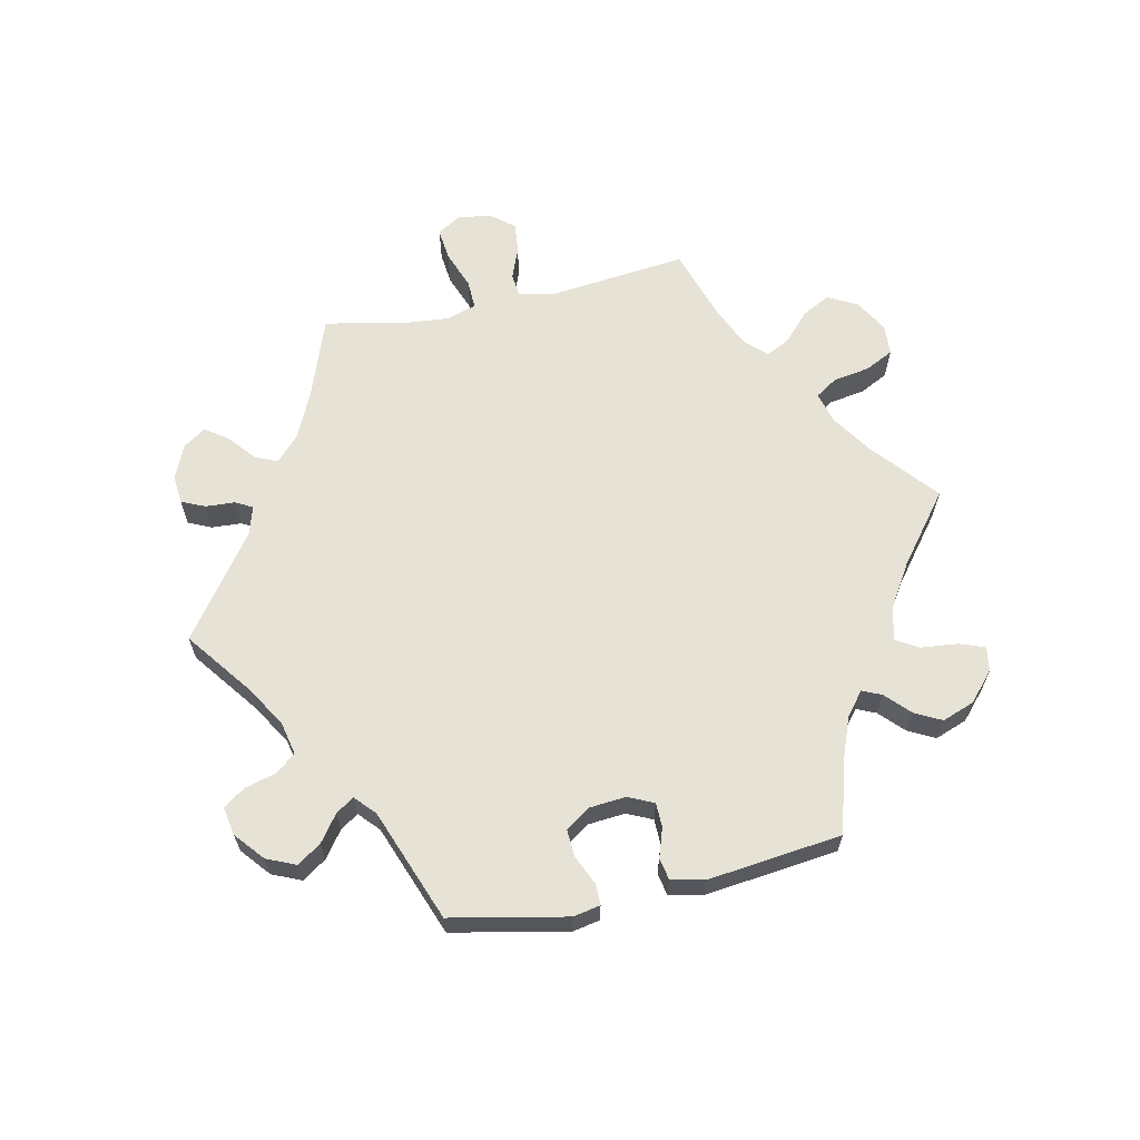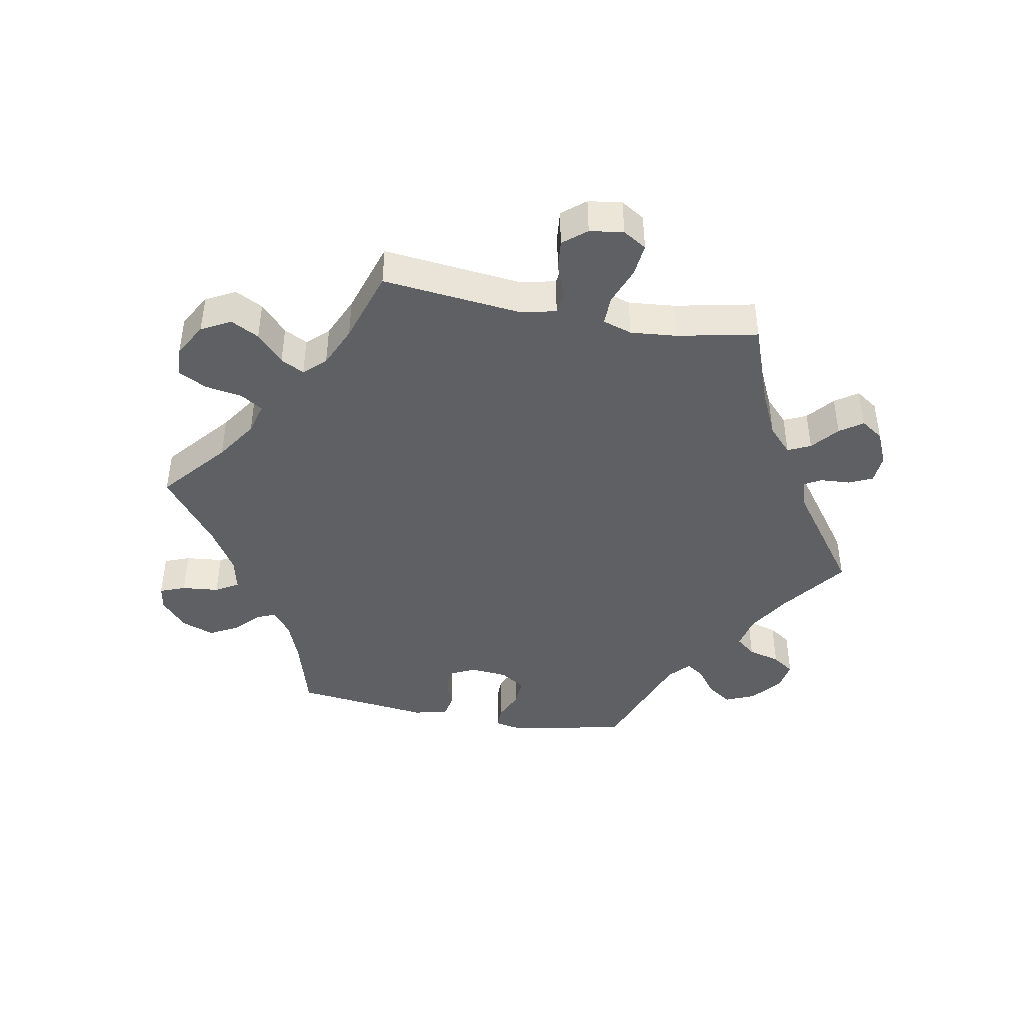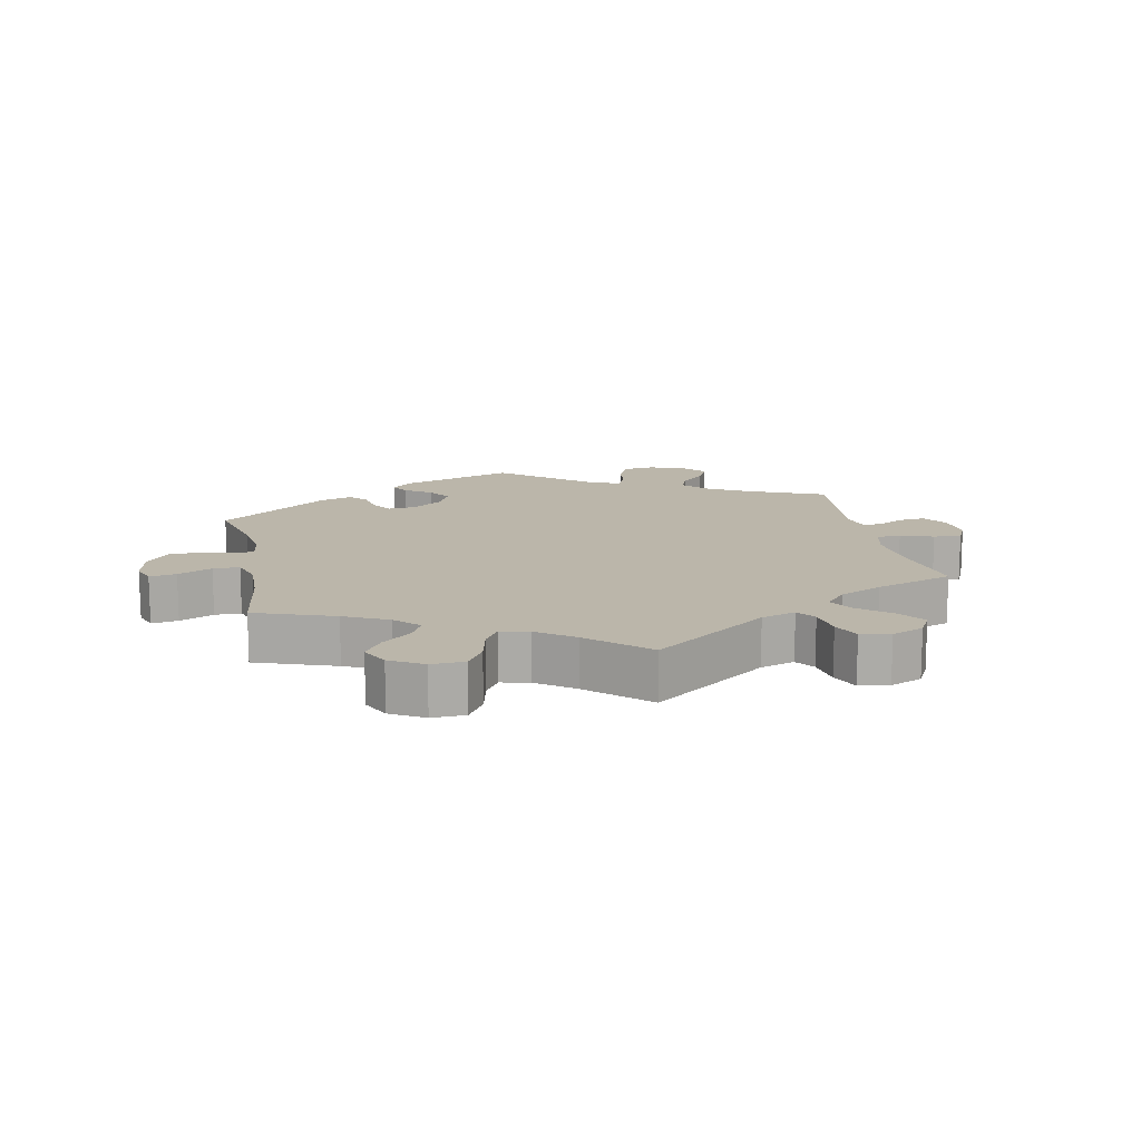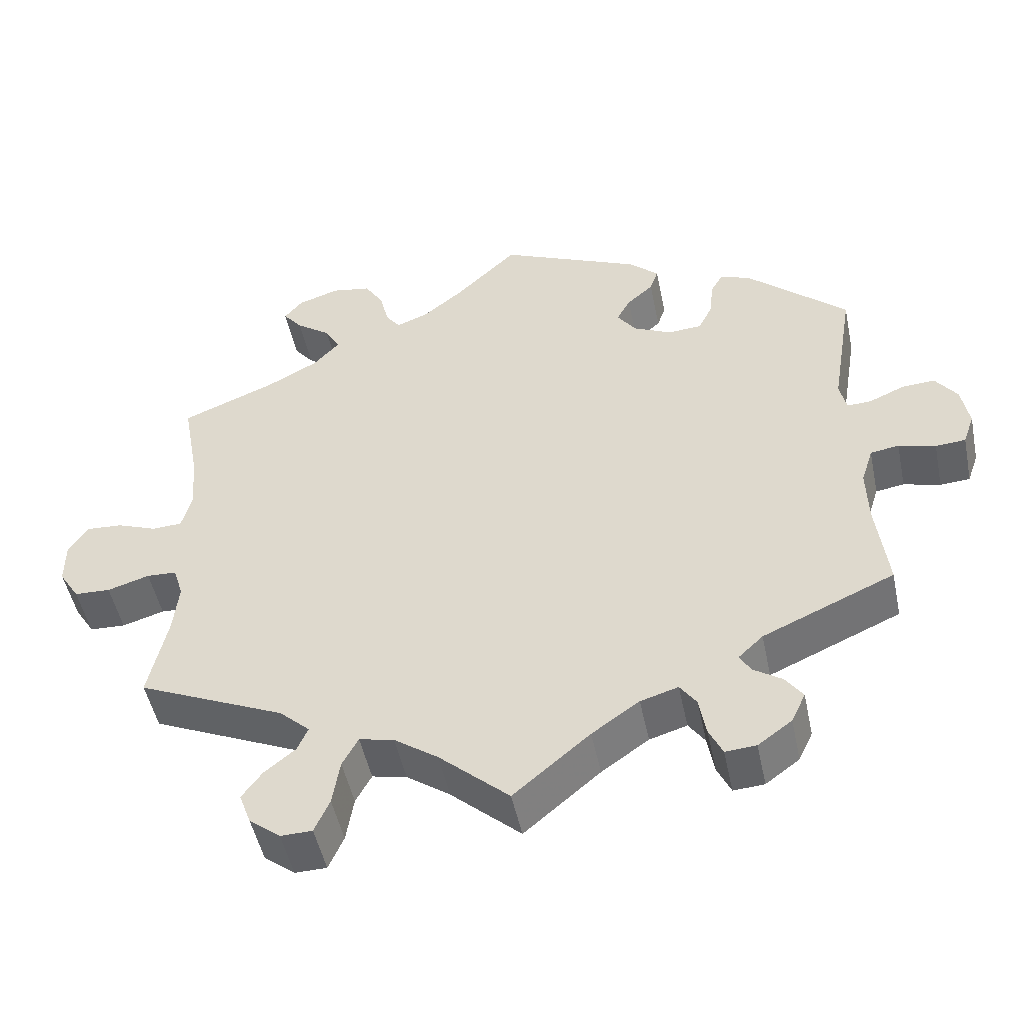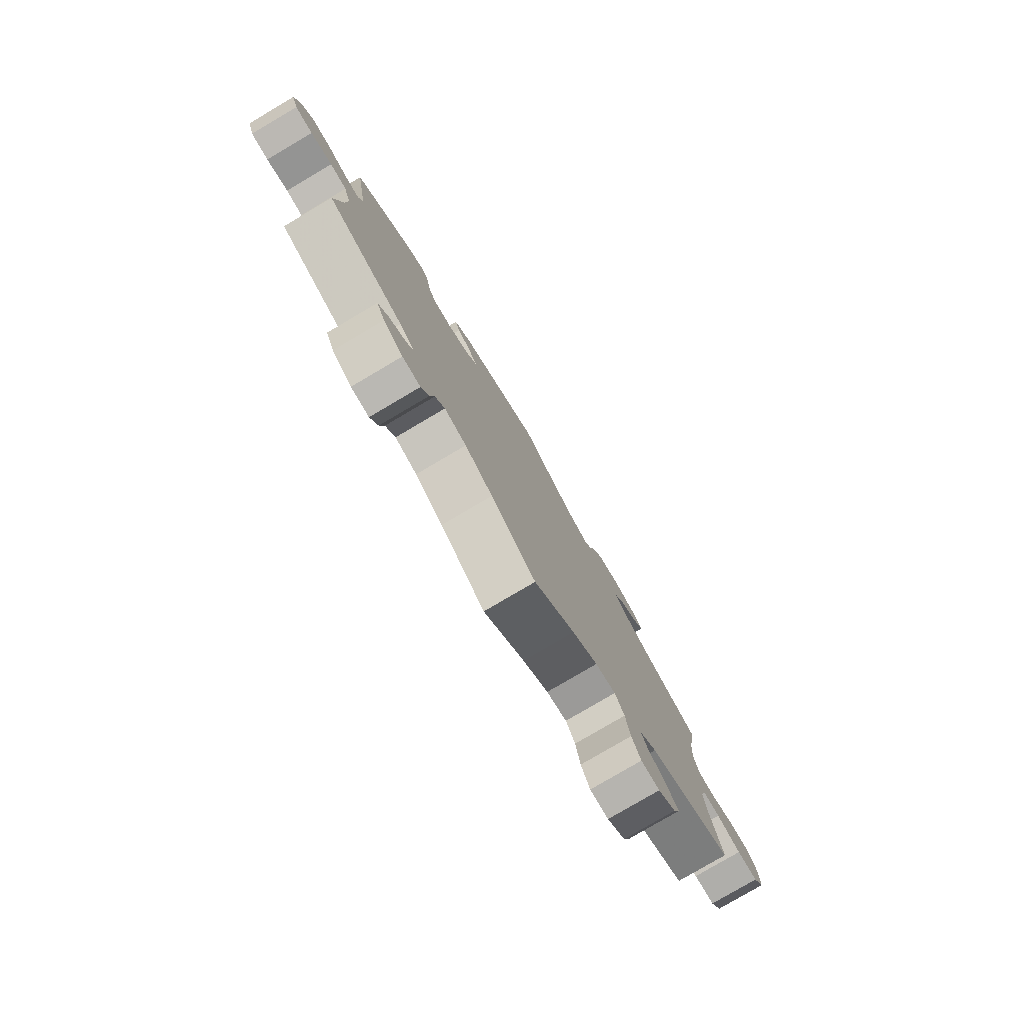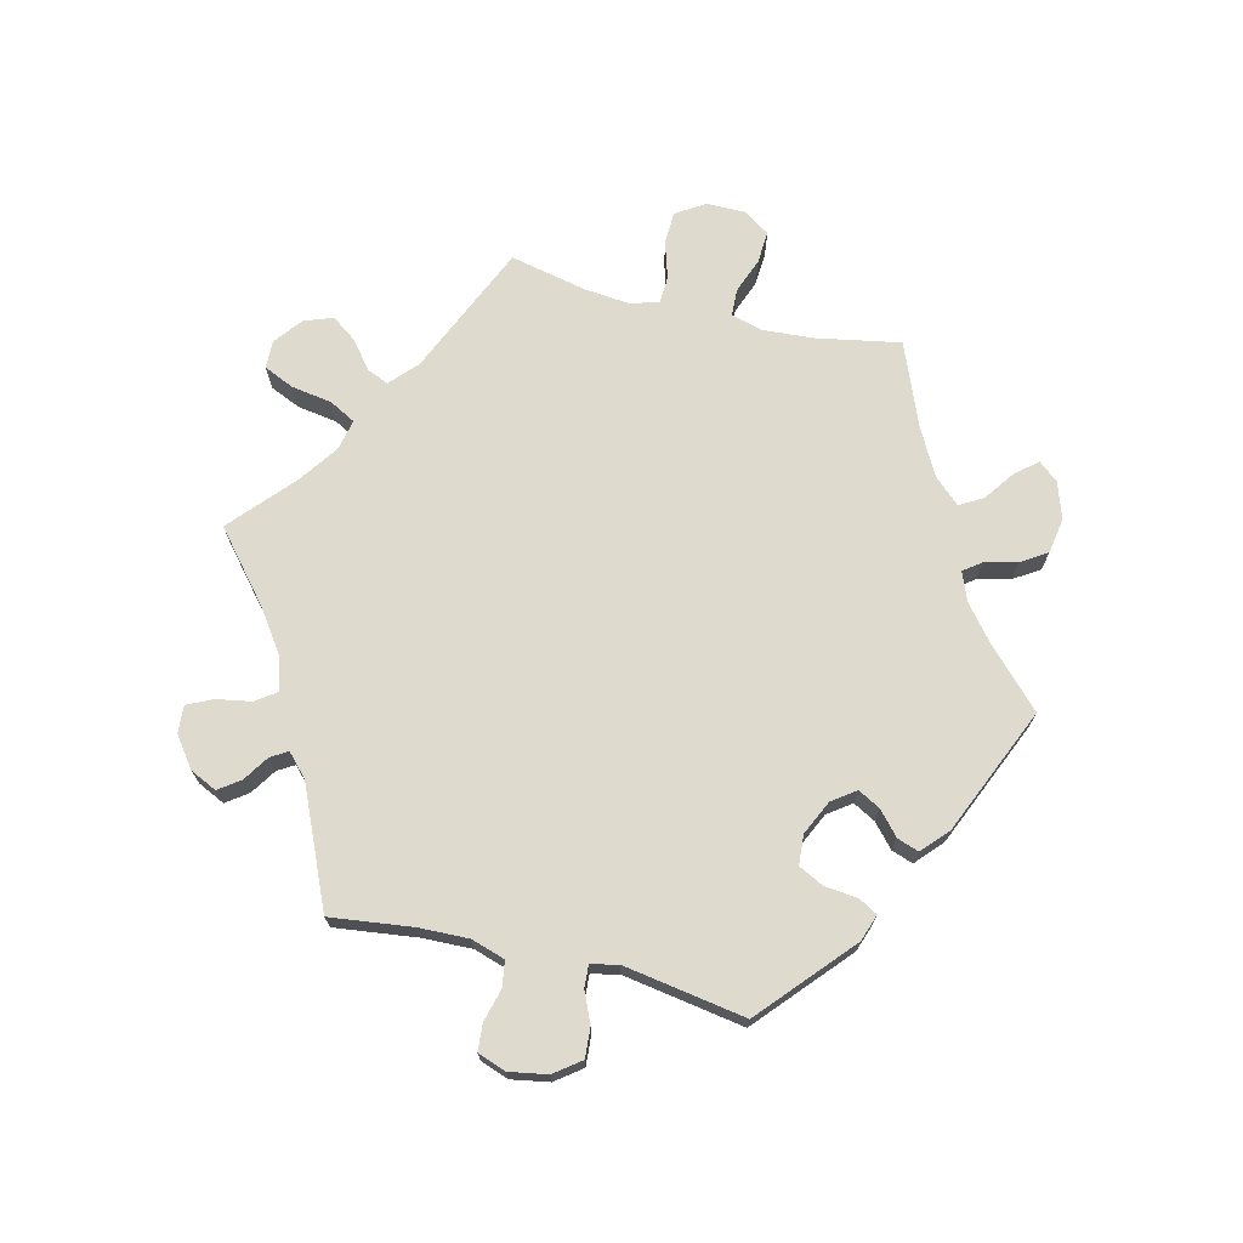
<metadata>
{"format":"obj","ext":"obj","renderer":"f3d","projection":"perspective","resolution":1024,"background":"white","views":[{"elev":63.9,"azim":-42.2,"up":"+Y"},{"elev":-43.4,"azim":139.5,"up":"+Y"},{"elev":14.0,"azim":108.4,"up":"+Y"},{"elev":-49.4,"azim":-168.3,"up":"+Z"},{"elev":-79.5,"azim":-59.5,"up":"+Z"},{"elev":71.2,"azim":-76.4,"up":"+Y"}]}
</metadata>
<code>
v -0.365 0.07 0.409
v -0.325 0.07 0.423
v -0.309 0.07 0.395
v -0.304 0.07 0.346
v -0.285 0.07 0.308
v -0.24 0.07 0.305
v -0.189 0.07 0.329
v -0.164 0.07 0.364
v -0.182 0.07 0.397
v -0.217 0.07 0.428
v -0.228 0.07 0.46
v -0.189 0.07 0.496
v 0 0.07 0.578
v 0.083 0.07 0.498
v 0.135 0.07 0.456
v 0.178 0.07 0.439
v 0.197 0.07 0.465
v 0.209 0.07 0.514
v 0.234 0.07 0.553
v 0.286 0.07 0.562
v 0.341 0.07 0.544
v 0.365 0.07 0.515
v 0.339 0.07 0.483
v 0.293 0.07 0.45
v 0.273 0.07 0.415
v 0.308 0.07 0.377
v 0.377 0.07 0.34
v 0.501 0.07 0.29
v 0.478 0.07 0.164
v 0.473 0.07 0.09
v 0.486 0.07 0.042
v 0.526 0.07 0.04
v 0.579 0.07 0.06
v 0.627 0.07 0.063
v 0.653 0.07 0.024
v 0.653 0.07 -0.034
v 0.626 0.07 -0.077
v 0.578 0.07 -0.079
v 0.522 0.07 -0.062
v 0.482 0.07 -0.064
v 0.469 0.07 -0.106
v 0.476 0.07 -0.174
v 0.501 0.07 -0.289
v 0.305 0.07 -0.376
v 0.265 0.07 -0.413
v 0.279 0.07 -0.445
v 0.32 0.07 -0.478
v 0.347 0.07 -0.515
v 0.331 0.07 -0.558
v 0.29 0.07 -0.59
v 0.248 0.07 -0.589
v 0.228 0.07 -0.544
v 0.218 0.07 -0.483
v 0.197 0.07 -0.444
v 0.151 0.07 -0.454
v 0.093 0.07 -0.495
v 0 0.07 -0.578
v -0.101 0.07 -0.493
v -0.164 0.07 -0.449
v -0.214 0.07 -0.434
v -0.236 0.07 -0.465
v -0.245 0.07 -0.517
v -0.263 0.07 -0.555
v -0.304 0.07 -0.552
v -0.349 0.07 -0.519
v -0.368 0.07 -0.479
v -0.345 0.07 -0.447
v -0.307 0.07 -0.422
v -0.292 0.07 -0.397
v -0.325 0.07 -0.366
v -0.5 0.07 -0.289
v -0.485 0.07 -0.166
v -0.483 0.07 -0.092
v -0.499 0.07 -0.042
v -0.537 0.07 -0.036
v -0.586 0.07 -0.049
v -0.626 0.07 -0.046
v -0.641 0.07 -0.004
v -0.631 0.07 0.053
v -0.602 0.07 0.092
v -0.558 0.07 0.089
v -0.512 0.07 0.069
v -0.479 0.07 0.067
v -0.47 0.07 0.108
v -0.5 0.07 0.289
v -0.365 0 0.409
v -0.325 0 0.423
v -0.309 0 0.395
v -0.304 0 0.346
v -0.285 0 0.308
v -0.24 0 0.305
v -0.189 0 0.329
v -0.164 0 0.364
v -0.182 0 0.397
v -0.217 0 0.428
v -0.228 0 0.46
v -0.189 0 0.496
v 0 0 0.578
v 0.083 0 0.498
v 0.135 0 0.456
v 0.178 0 0.439
v 0.197 0 0.465
v 0.209 0 0.514
v 0.234 0 0.553
v 0.286 0 0.562
v 0.341 0 0.544
v 0.365 0 0.515
v 0.339 0 0.483
v 0.293 0 0.45
v 0.273 0 0.415
v 0.308 0 0.377
v 0.377 0 0.34
v 0.501 0 0.29
v 0.478 0 0.164
v 0.473 0 0.09
v 0.486 0 0.042
v 0.526 0 0.04
v 0.579 0 0.06
v 0.627 0 0.063
v 0.653 0 0.024
v 0.653 0 -0.034
v 0.626 0 -0.077
v 0.578 0 -0.079
v 0.522 0 -0.062
v 0.482 0 -0.064
v 0.469 0 -0.106
v 0.476 0 -0.174
v 0.501 0 -0.289
v 0.305 0 -0.376
v 0.265 0 -0.413
v 0.279 0 -0.445
v 0.32 0 -0.478
v 0.347 0 -0.515
v 0.331 0 -0.558
v 0.29 0 -0.59
v 0.248 0 -0.589
v 0.228 0 -0.544
v 0.218 0 -0.483
v 0.197 0 -0.444
v 0.151 0 -0.454
v 0.093 0 -0.495
v 0 0 -0.578
v -0.101 0 -0.493
v -0.164 0 -0.449
v -0.214 0 -0.434
v -0.236 0 -0.465
v -0.245 0 -0.517
v -0.263 0 -0.555
v -0.304 0 -0.552
v -0.349 0 -0.519
v -0.368 0 -0.479
v -0.345 0 -0.447
v -0.307 0 -0.422
v -0.292 0 -0.397
v -0.325 0 -0.366
v -0.5 0 -0.289
v -0.485 0 -0.166
v -0.483 0 -0.092
v -0.499 0 -0.042
v -0.537 0 -0.036
v -0.586 0 -0.049
v -0.626 0 -0.046
v -0.641 0 -0.004
v -0.631 0 0.053
v -0.602 0 0.092
v -0.558 0 0.089
v -0.512 0 0.069
v -0.479 0 0.067
v -0.47 0 0.108
v -0.5 0 0.289
f 84 85 1 2
f 83 84 2 3
f 79 80 81 82
f 79 82 83
f 78 79 83
f 75 76 77 78
f 74 75 78 83
f 73 74 83 3
f 70 71 72
f 69 70 72 73
f 65 66 67 68
f 65 68 69
f 64 65 69
f 61 62 63 64
f 60 61 64 69
f 59 60 69 73
f 56 57 58
f 55 56 58 59
f 54 55 59 73
f 50 51 52 53
f 50 53 54
f 49 50 54
f 46 47 48 49
f 46 49 54
f 45 46 54 73
f 42 43 44
f 41 42 44 45
f 40 41 45 73
f 36 37 38 39
f 32 33 34 35
f 31 32 35 36
f 27 28 29
f 26 27 29 30
f 25 26 30 31
f 21 22 23 24
f 21 24 25
f 20 21 25
f 17 18 19 20
f 16 17 20 25
f 11 12 13 14
f 9 10 11 14
f 8 9 14 15
f 7 8 15 16
f 73 3 4
f 73 4 5
f 40 73 5 6
f 31 36 39 40
f 16 25 31 40
f 6 7 16 40
f 87 86 170 169
f 88 87 169 168
f 167 166 165 164
f 168 167 164
f 168 164 163
f 163 162 161 160
f 168 163 160 159
f 88 168 159 158
f 157 156 155
f 158 157 155 154
f 153 152 151 150
f 154 153 150
f 154 150 149
f 149 148 147 146
f 154 149 146 145
f 158 154 145 144
f 143 142 141
f 144 143 141 140
f 158 144 140 139
f 138 137 136 135
f 139 138 135
f 139 135 134
f 134 133 132 131
f 139 134 131
f 158 139 131 130
f 129 128 127
f 130 129 127 126
f 158 130 126 125
f 124 123 122 121
f 120 119 118 117
f 121 120 117 116
f 114 113 112
f 115 114 112 111
f 116 115 111 110
f 109 108 107 106
f 110 109 106
f 110 106 105
f 105 104 103 102
f 110 105 102 101
f 99 98 97 96
f 99 96 95 94
f 100 99 94 93
f 101 100 93 92
f 89 88 158
f 90 89 158
f 91 90 158 125
f 125 124 121 116
f 125 116 110 101
f 125 101 92 91
f 1 86 87 2
f 2 87 88 3
f 3 88 89 4
f 4 89 90 5
f 5 90 91 6
f 6 91 92 7
f 7 92 93 8
f 8 93 94 9
f 9 94 95 10
f 10 95 96 11
f 11 96 97 12
f 12 97 98 13
f 13 98 99 14
f 14 99 100 15
f 15 100 101 16
f 16 101 102 17
f 17 102 103 18
f 18 103 104 19
f 19 104 105 20
f 20 105 106 21
f 21 106 107 22
f 22 107 108 23
f 23 108 109 24
f 24 109 110 25
f 25 110 111 26
f 26 111 112 27
f 27 112 113 28
f 28 113 114 29
f 29 114 115 30
f 30 115 116 31
f 31 116 117 32
f 32 117 118 33
f 33 118 119 34
f 34 119 120 35
f 35 120 121 36
f 36 121 122 37
f 37 122 123 38
f 38 123 124 39
f 39 124 125 40
f 40 125 126 41
f 41 126 127 42
f 42 127 128 43
f 43 128 129 44
f 44 129 130 45
f 45 130 131 46
f 46 131 132 47
f 47 132 133 48
f 48 133 134 49
f 49 134 135 50
f 50 135 136 51
f 51 136 137 52
f 52 137 138 53
f 53 138 139 54
f 54 139 140 55
f 55 140 141 56
f 56 141 142 57
f 57 142 143 58
f 58 143 144 59
f 59 144 145 60
f 60 145 146 61
f 61 146 147 62
f 62 147 148 63
f 63 148 149 64
f 64 149 150 65
f 65 150 151 66
f 66 151 152 67
f 67 152 153 68
f 68 153 154 69
f 69 154 155 70
f 70 155 156 71
f 71 156 157 72
f 72 157 158 73
f 73 158 159 74
f 74 159 160 75
f 75 160 161 76
f 76 161 162 77
f 77 162 163 78
f 78 163 164 79
f 79 164 165 80
f 80 165 166 81
f 81 166 167 82
f 82 167 168 83
f 83 168 169 84
f 84 169 170 85
f 85 170 86 1

</code>
